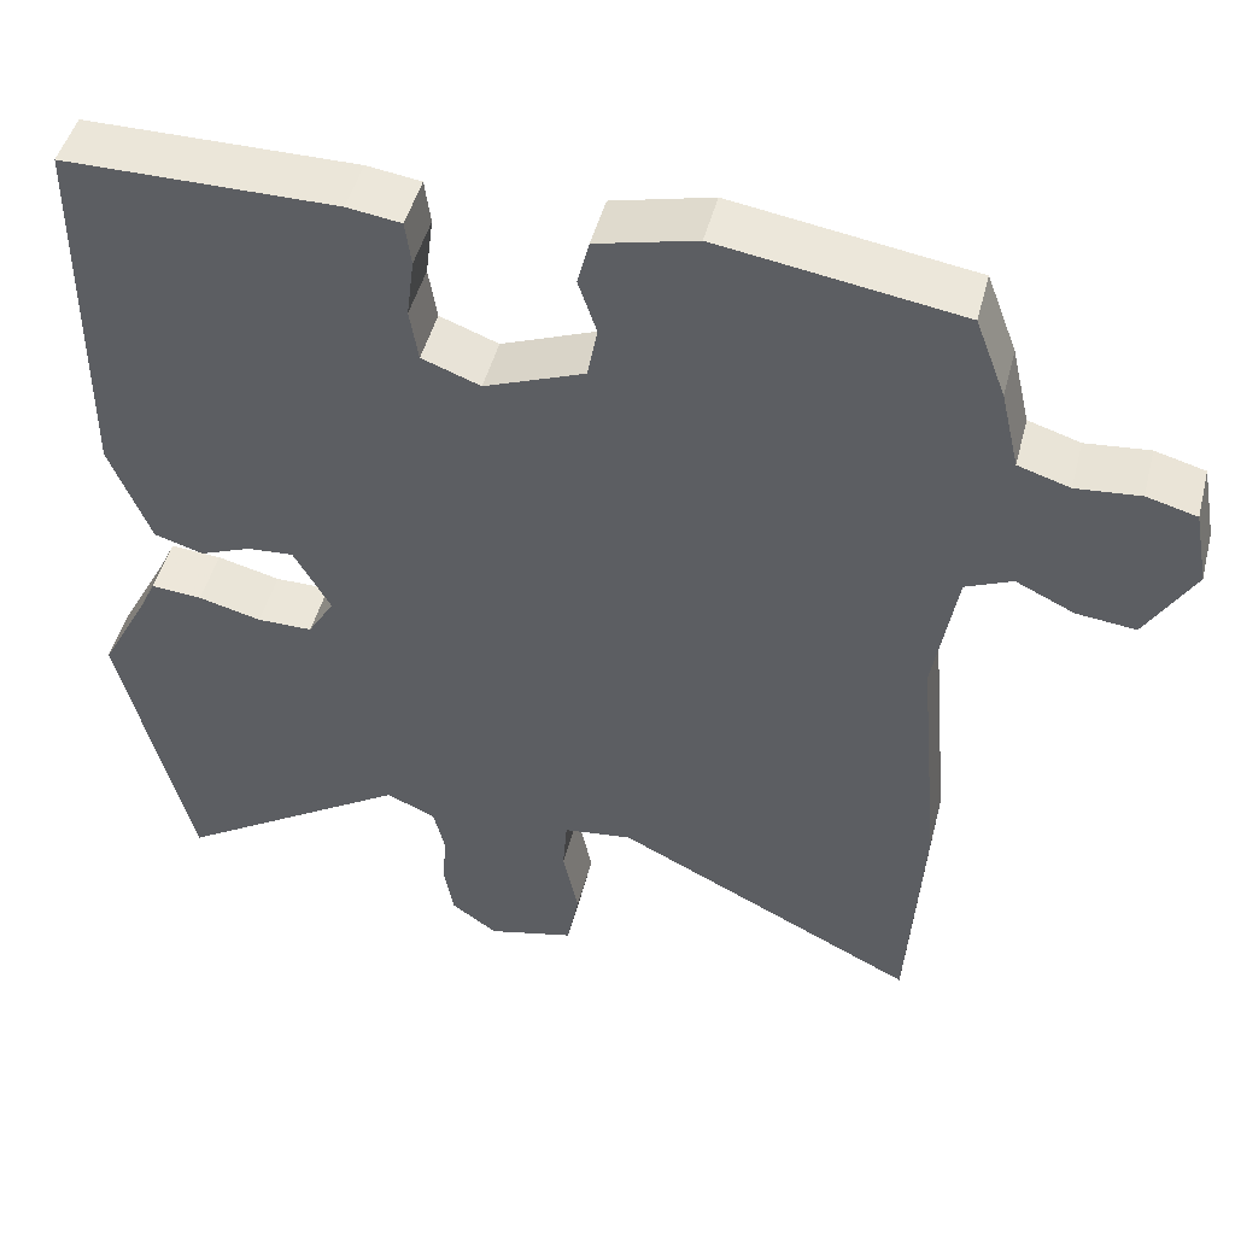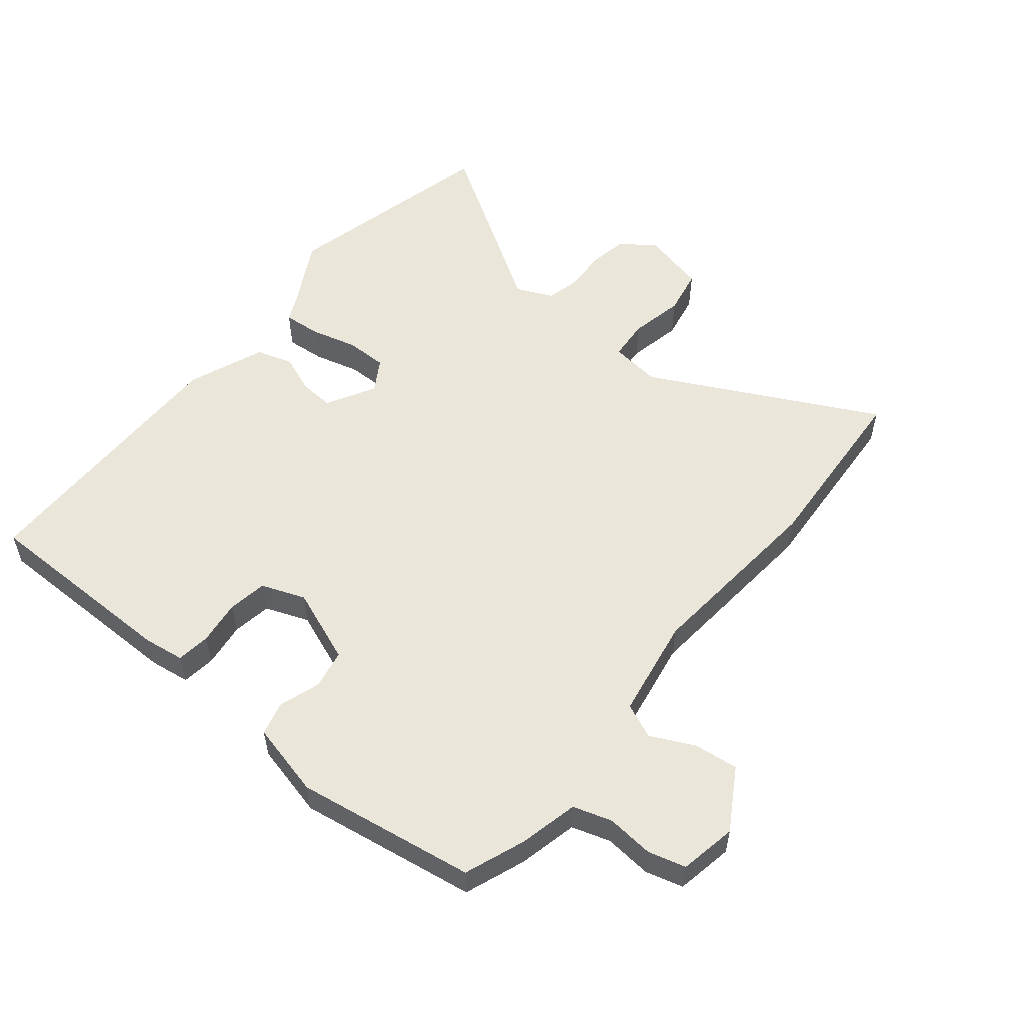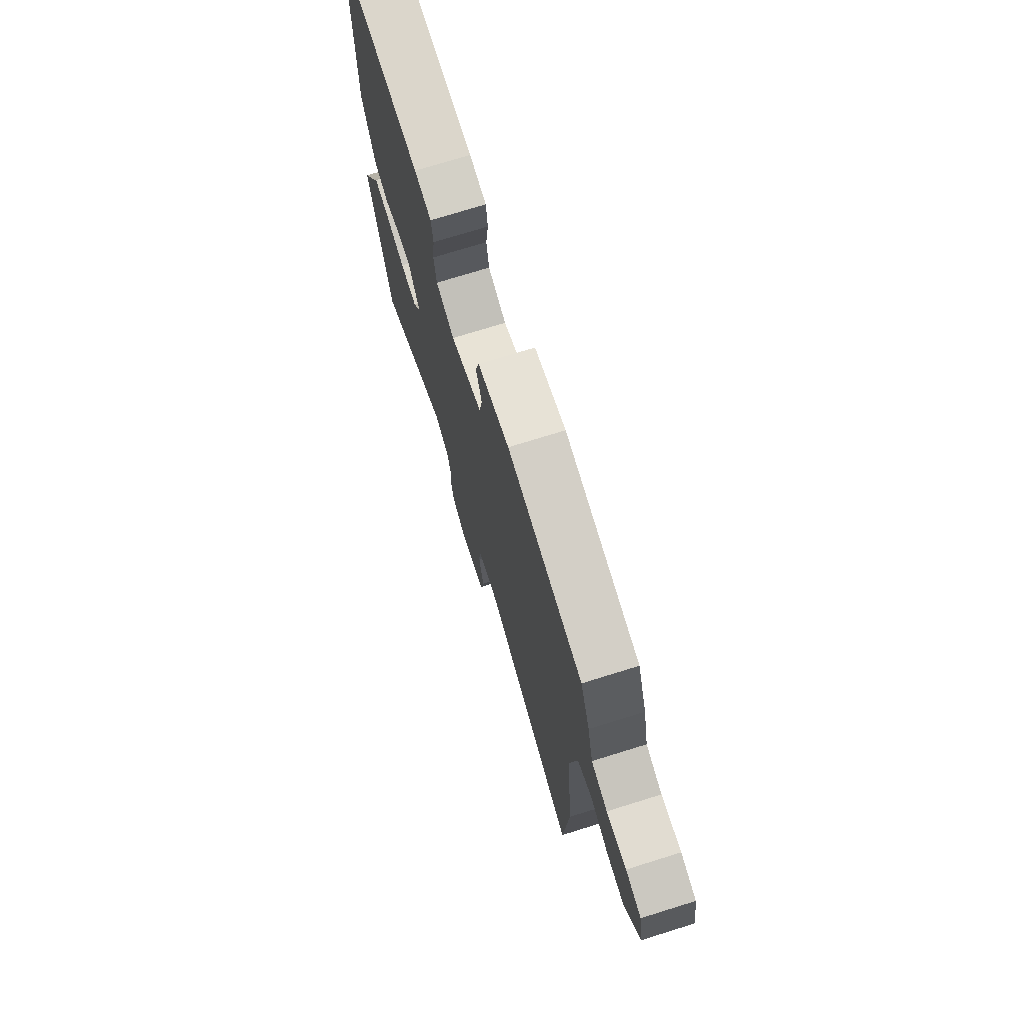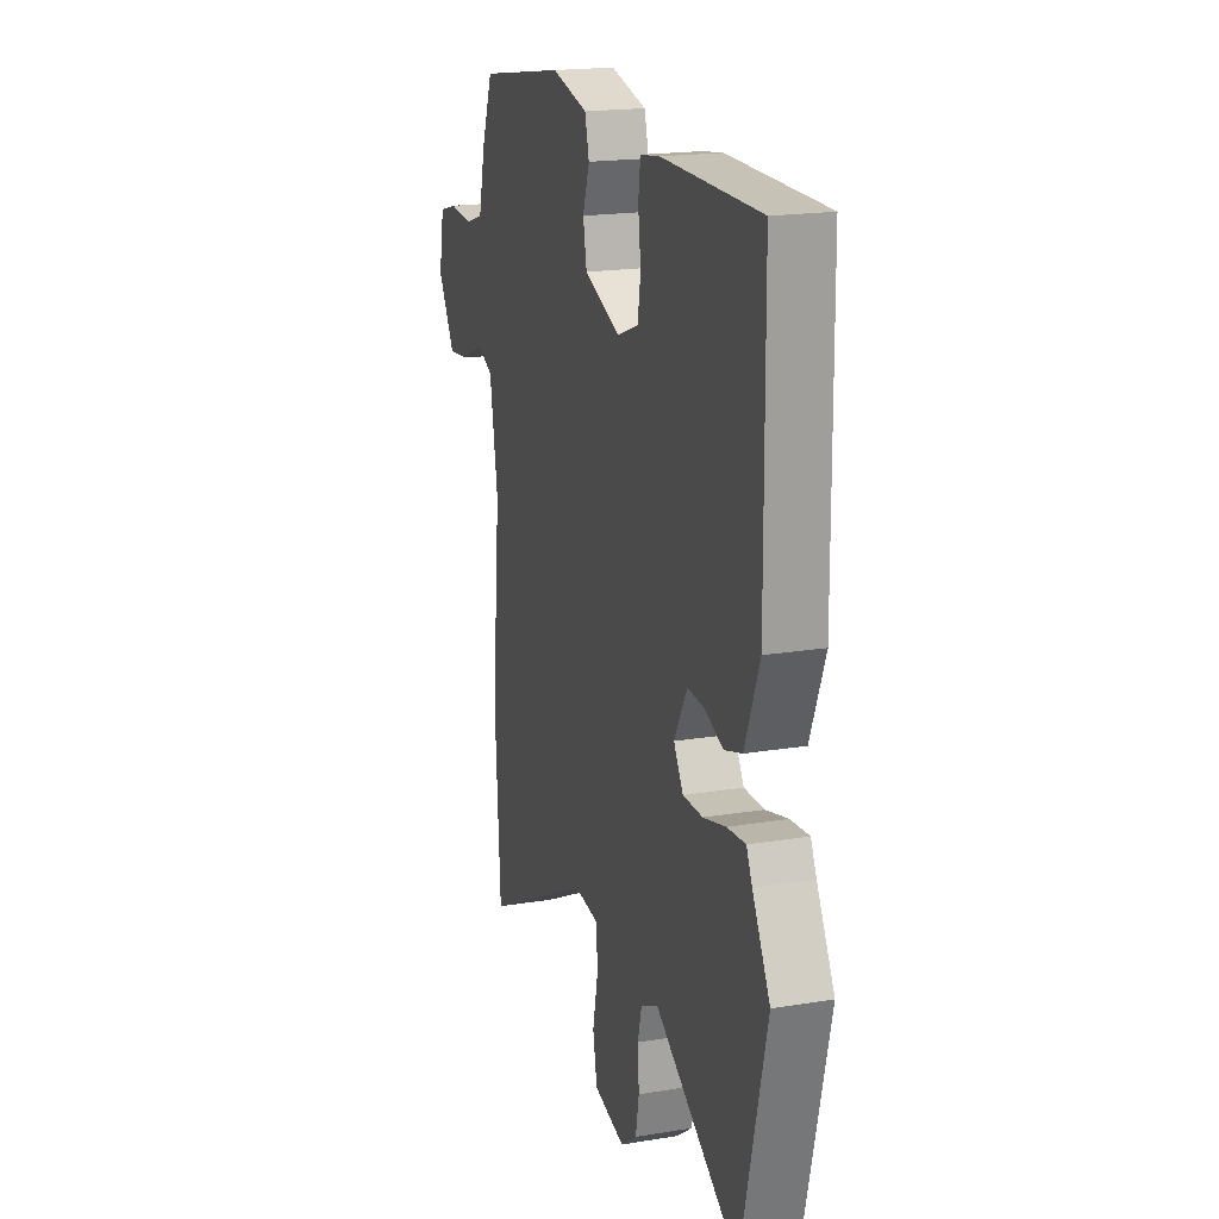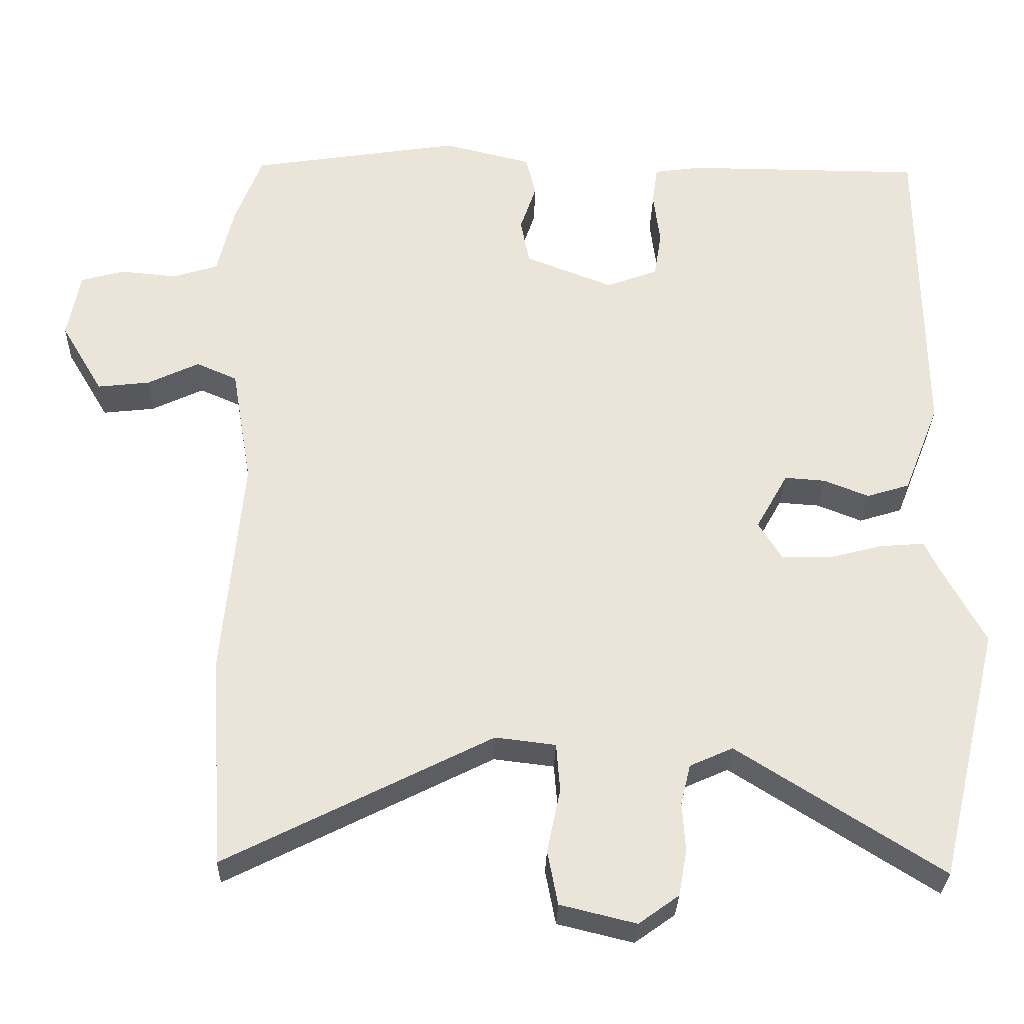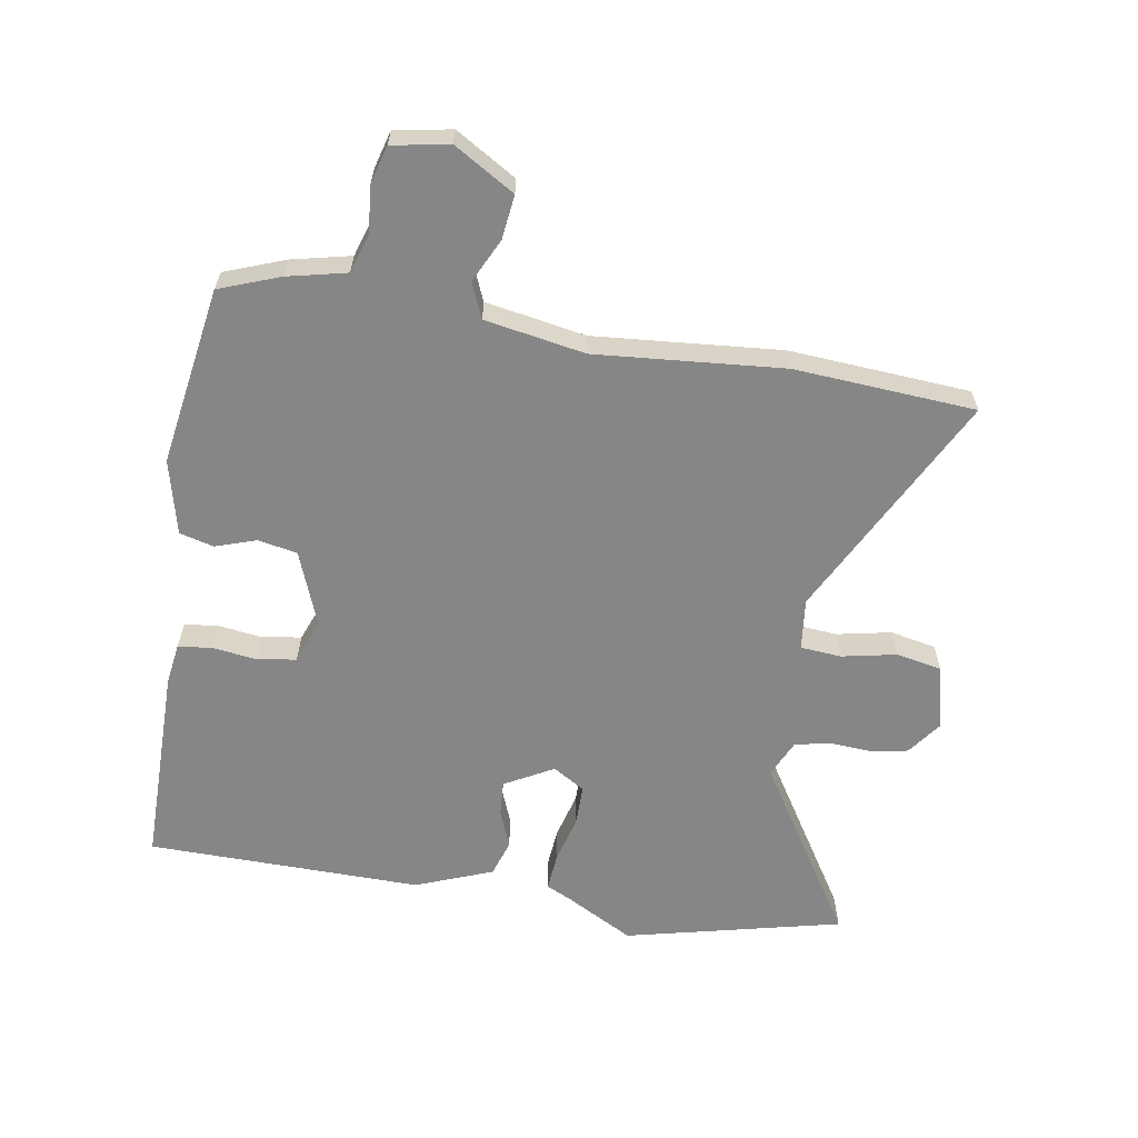
<metadata>
{"format":"obj","ext":"obj","renderer":"f3d","projection":"perspective","resolution":1024,"background":"white","views":[{"elev":47.6,"azim":14.4,"up":"+Z"},{"elev":54.7,"azim":39.0,"up":"+Y"},{"elev":73.8,"azim":72.7,"up":"+Z"},{"elev":18.8,"azim":-107.5,"up":"+Z"},{"elev":-30.0,"azim":178.5,"up":"+Z"},{"elev":-62.0,"azim":80.3,"up":"+Y"}]}
</metadata>
<code>
v 0.508 0.07 -0.376
v 0.49 0.07 -0.663
v 0.132 0.07 -0.482
v 0.051 0.07 -0.492
v 0.046 0.07 -0.557
v 0.064 0.07 -0.643
v 0.05 0.07 -0.716
v -0.052 0.07 -0.741
v -0.106 0.07 -0.702
v -0.117 0.07 -0.64
v -0.113 0.07 -0.574
v -0.126 0.07 -0.52
v -0.184 0.07 -0.494
v -0.459 0.07 -0.669
v -0.542 0.07 -0.326
v -0.484 0.07 -0.218
v -0.465 0.07 -0.178
v -0.405 0.07 -0.183
v -0.331 0.07 -0.202
v -0.266 0.07 -0.202
v -0.235 0.07 -0.151
v -0.278 0.07 -0.074
v -0.333 0.07 -0.078
v -0.393 0.07 -0.102
v -0.451 0.07 -0.084
v -0.499 0.07 0.038
v -0.495 0.07 0.473
v -0.175 0.07 0.475
v -0.111 0.07 0.466
v -0.104 0.07 0.413
v -0.113 0.07 0.342
v -0.103 0.07 0.28
v -0.034 0.07 0.254
v 0.084 0.07 0.3
v 0.096 0.07 0.362
v 0.074 0.07 0.427
v 0.088 0.07 0.481
v 0.206 0.07 0.51
v 0.489 0.07 0.466
v 0.525 0.07 0.371
v 0.547 0.07 0.277
v 0.608 0.07 0.258
v 0.683 0.07 0.265
v 0.742 0.07 0.249
v 0.759 0.07 0.159
v 0.702 0.07 0.063
v 0.632 0.07 0.071
v 0.563 0.07 0.104
v 0.508 0.07 0.08
v 0.481 0.07 -0.079
v 0.508 0 -0.376
v 0.49 0 -0.663
v 0.132 0 -0.482
v 0.051 0 -0.492
v 0.046 0 -0.557
v 0.064 0 -0.643
v 0.05 0 -0.716
v -0.052 0 -0.741
v -0.106 0 -0.702
v -0.117 0 -0.64
v -0.113 0 -0.574
v -0.126 0 -0.52
v -0.184 0 -0.494
v -0.459 0 -0.669
v -0.542 0 -0.326
v -0.484 0 -0.218
v -0.465 0 -0.178
v -0.405 0 -0.183
v -0.331 0 -0.202
v -0.266 0 -0.202
v -0.235 0 -0.151
v -0.278 0 -0.074
v -0.333 0 -0.078
v -0.393 0 -0.102
v -0.451 0 -0.084
v -0.499 0 0.038
v -0.495 0 0.473
v -0.175 0 0.475
v -0.111 0 0.466
v -0.104 0 0.413
v -0.113 0 0.342
v -0.103 0 0.28
v -0.034 0 0.254
v 0.084 0 0.3
v 0.096 0 0.362
v 0.074 0 0.427
v 0.088 0 0.481
v 0.206 0 0.51
v 0.489 0 0.466
v 0.525 0 0.371
v 0.547 0 0.277
v 0.608 0 0.258
v 0.683 0 0.265
v 0.742 0 0.249
v 0.759 0 0.159
v 0.702 0 0.063
v 0.632 0 0.071
v 0.563 0 0.104
v 0.508 0 0.08
v 0.481 0 -0.079
f 45 46 47 48
f 43 44 45 48
f 42 43 48 49
f 41 42 49
f 40 41 49
f 39 40 49 50
f 35 36 37 38
f 34 35 38 39
f 28 29 30 31
f 28 31 32
f 27 28 32
f 26 27 32
f 23 24 25 26
f 22 23 26 32
f 21 22 32 33
f 16 17 18 19
f 16 19 20
f 13 14 15 16
f 12 13 16 20
f 8 9 10 11
f 8 11 12
f 5 6 7 8
f 4 5 8 12
f 50 1 2 3
f 34 39 50 3
f 21 33 34 3
f 4 12 20 21
f 3 4 21
f 98 97 96 95
f 98 95 94 93
f 99 98 93 92
f 99 92 91
f 99 91 90
f 100 99 90 89
f 88 87 86 85
f 89 88 85 84
f 81 80 79 78
f 82 81 78
f 82 78 77
f 82 77 76
f 76 75 74 73
f 82 76 73 72
f 83 82 72 71
f 69 68 67 66
f 70 69 66
f 66 65 64 63
f 70 66 63 62
f 61 60 59 58
f 62 61 58
f 58 57 56 55
f 62 58 55 54
f 53 52 51 100
f 53 100 89 84
f 53 84 83 71
f 71 70 62 54
f 71 54 53
f 1 51 52 2
f 2 52 53 3
f 3 53 54 4
f 4 54 55 5
f 5 55 56 6
f 6 56 57 7
f 7 57 58 8
f 8 58 59 9
f 9 59 60 10
f 10 60 61 11
f 11 61 62 12
f 12 62 63 13
f 13 63 64 14
f 14 64 65 15
f 15 65 66 16
f 16 66 67 17
f 17 67 68 18
f 18 68 69 19
f 19 69 70 20
f 20 70 71 21
f 21 71 72 22
f 22 72 73 23
f 23 73 74 24
f 24 74 75 25
f 25 75 76 26
f 26 76 77 27
f 27 77 78 28
f 28 78 79 29
f 29 79 80 30
f 30 80 81 31
f 31 81 82 32
f 32 82 83 33
f 33 83 84 34
f 34 84 85 35
f 35 85 86 36
f 36 86 87 37
f 37 87 88 38
f 38 88 89 39
f 39 89 90 40
f 40 90 91 41
f 41 91 92 42
f 42 92 93 43
f 43 93 94 44
f 44 94 95 45
f 45 95 96 46
f 46 96 97 47
f 47 97 98 48
f 48 98 99 49
f 49 99 100 50
f 50 100 51 1

</code>
